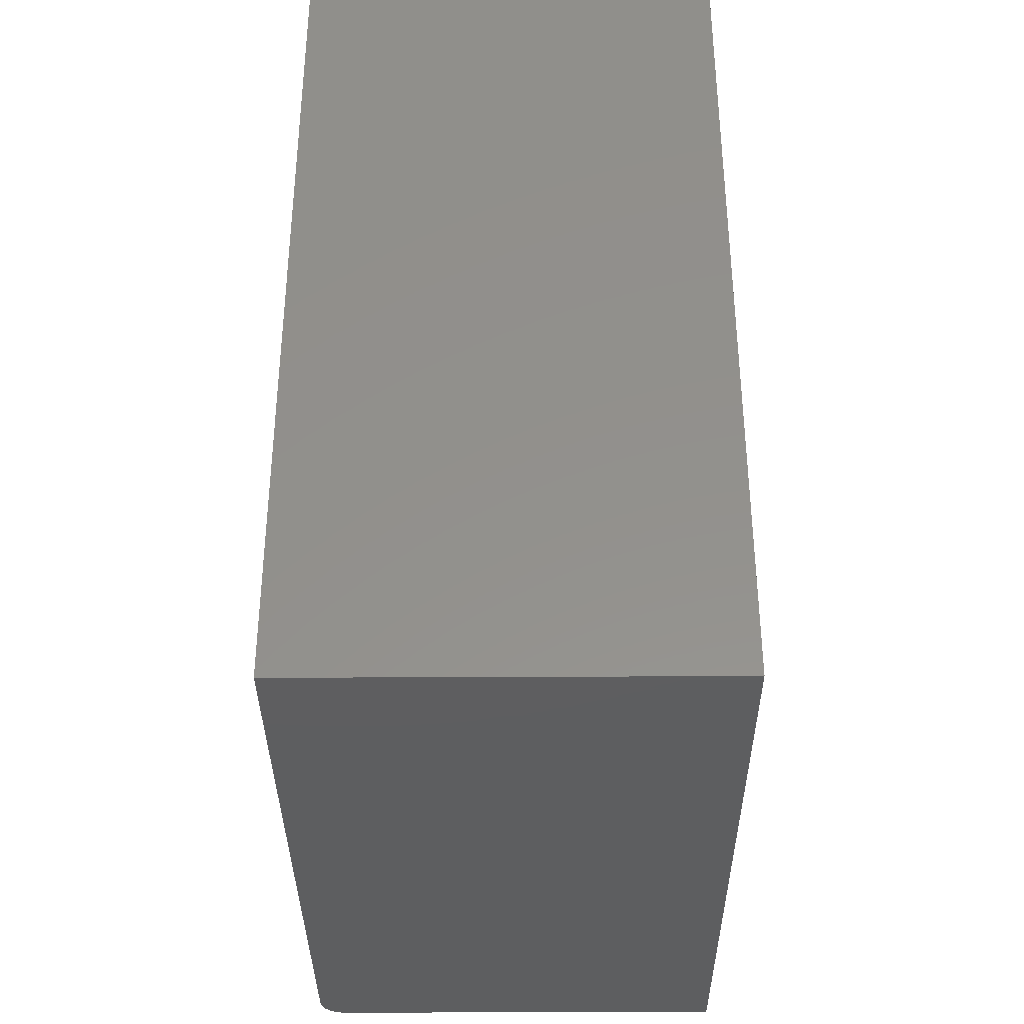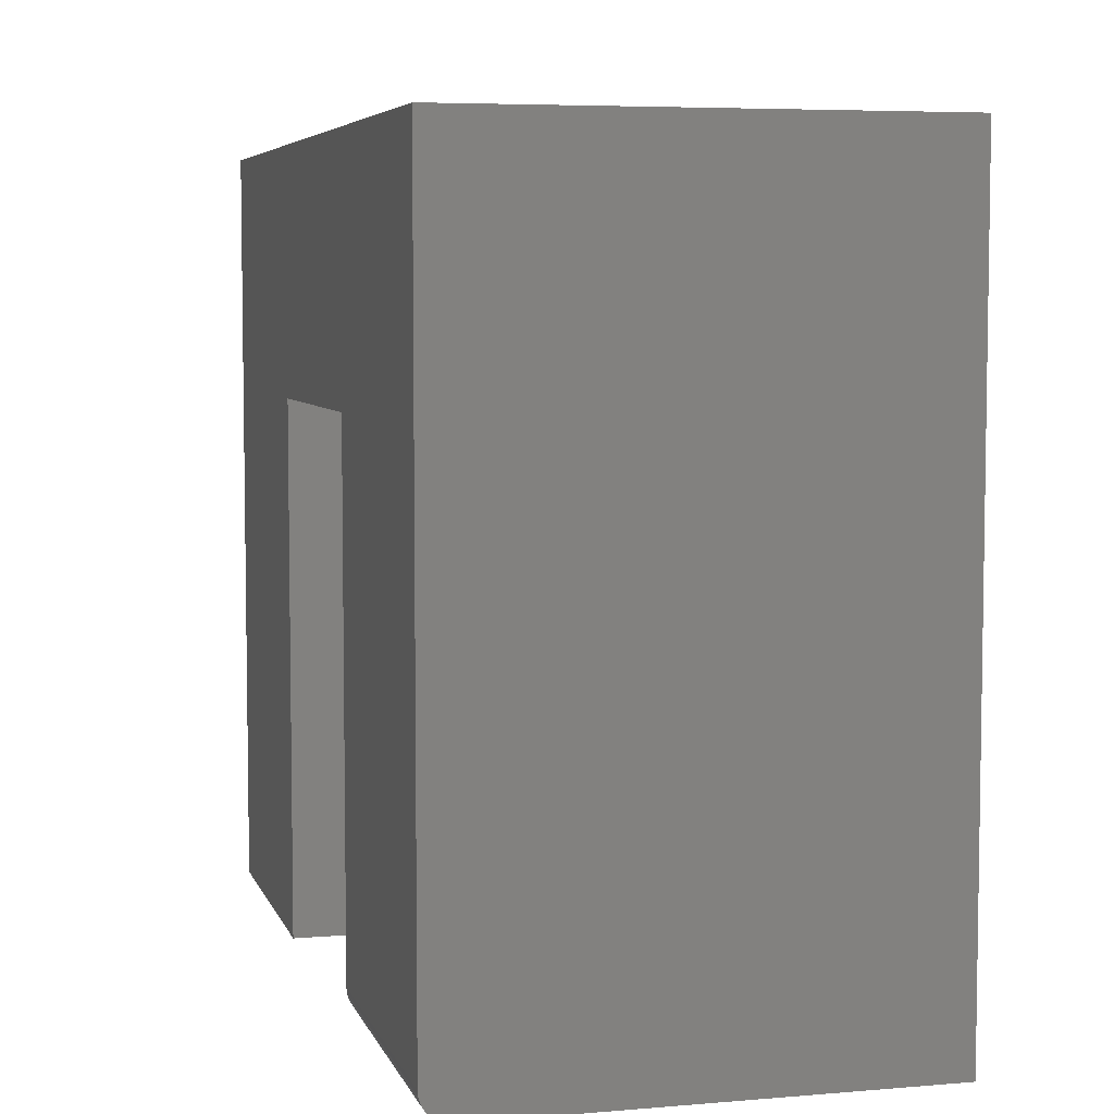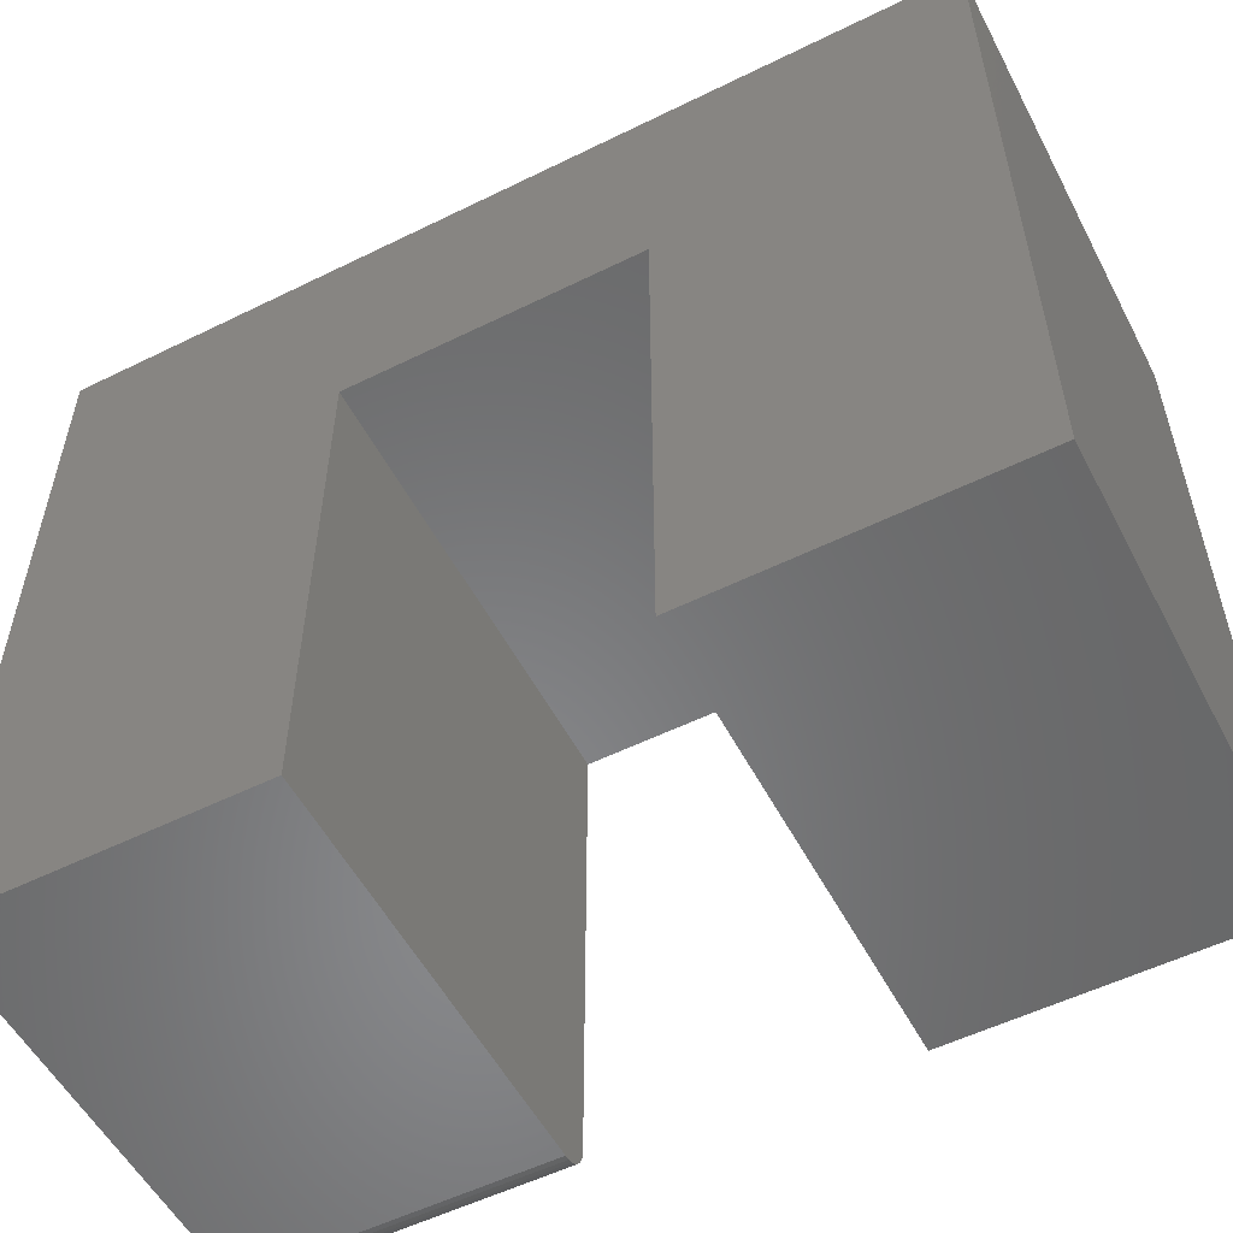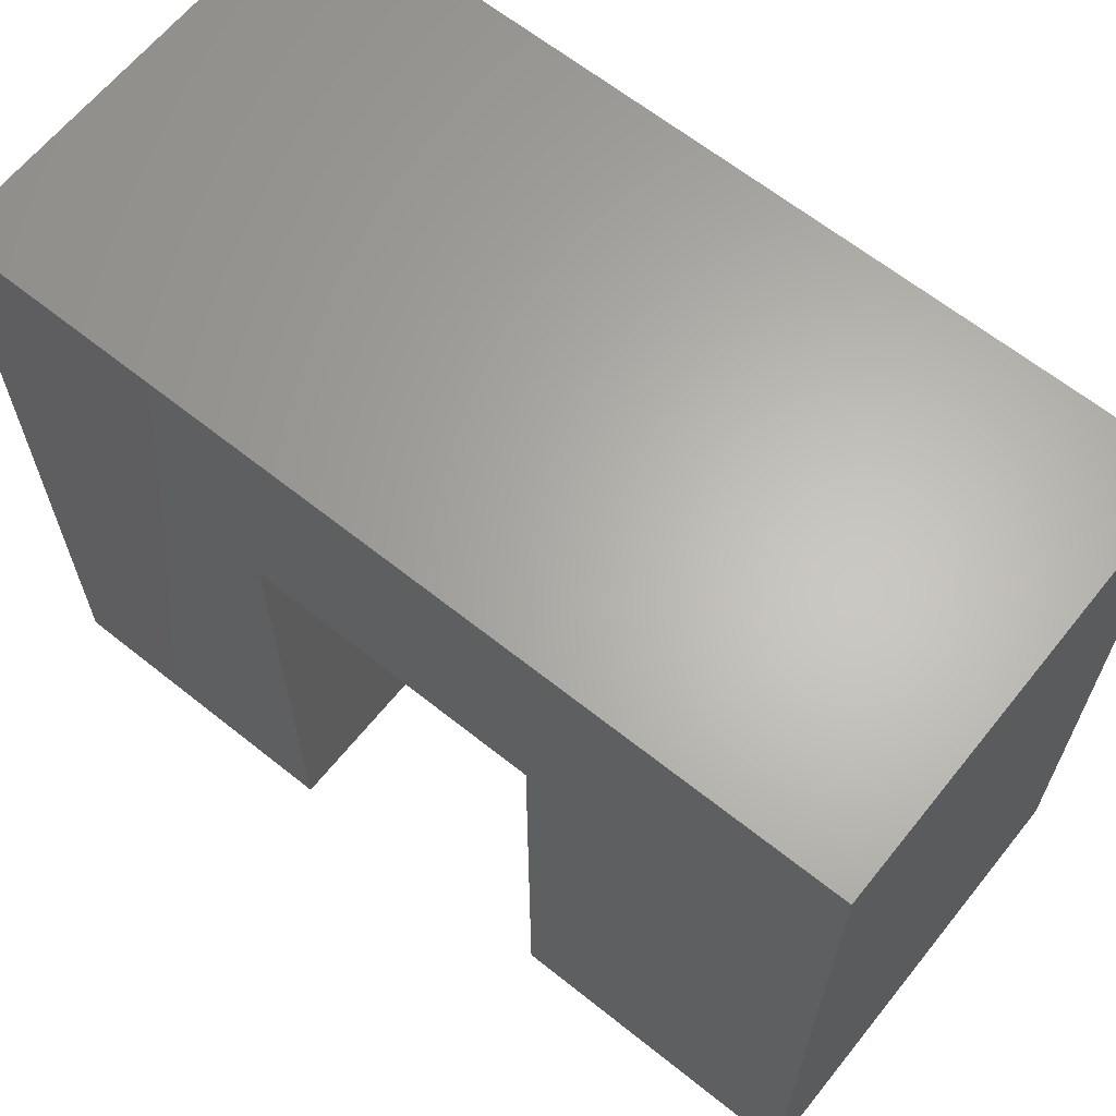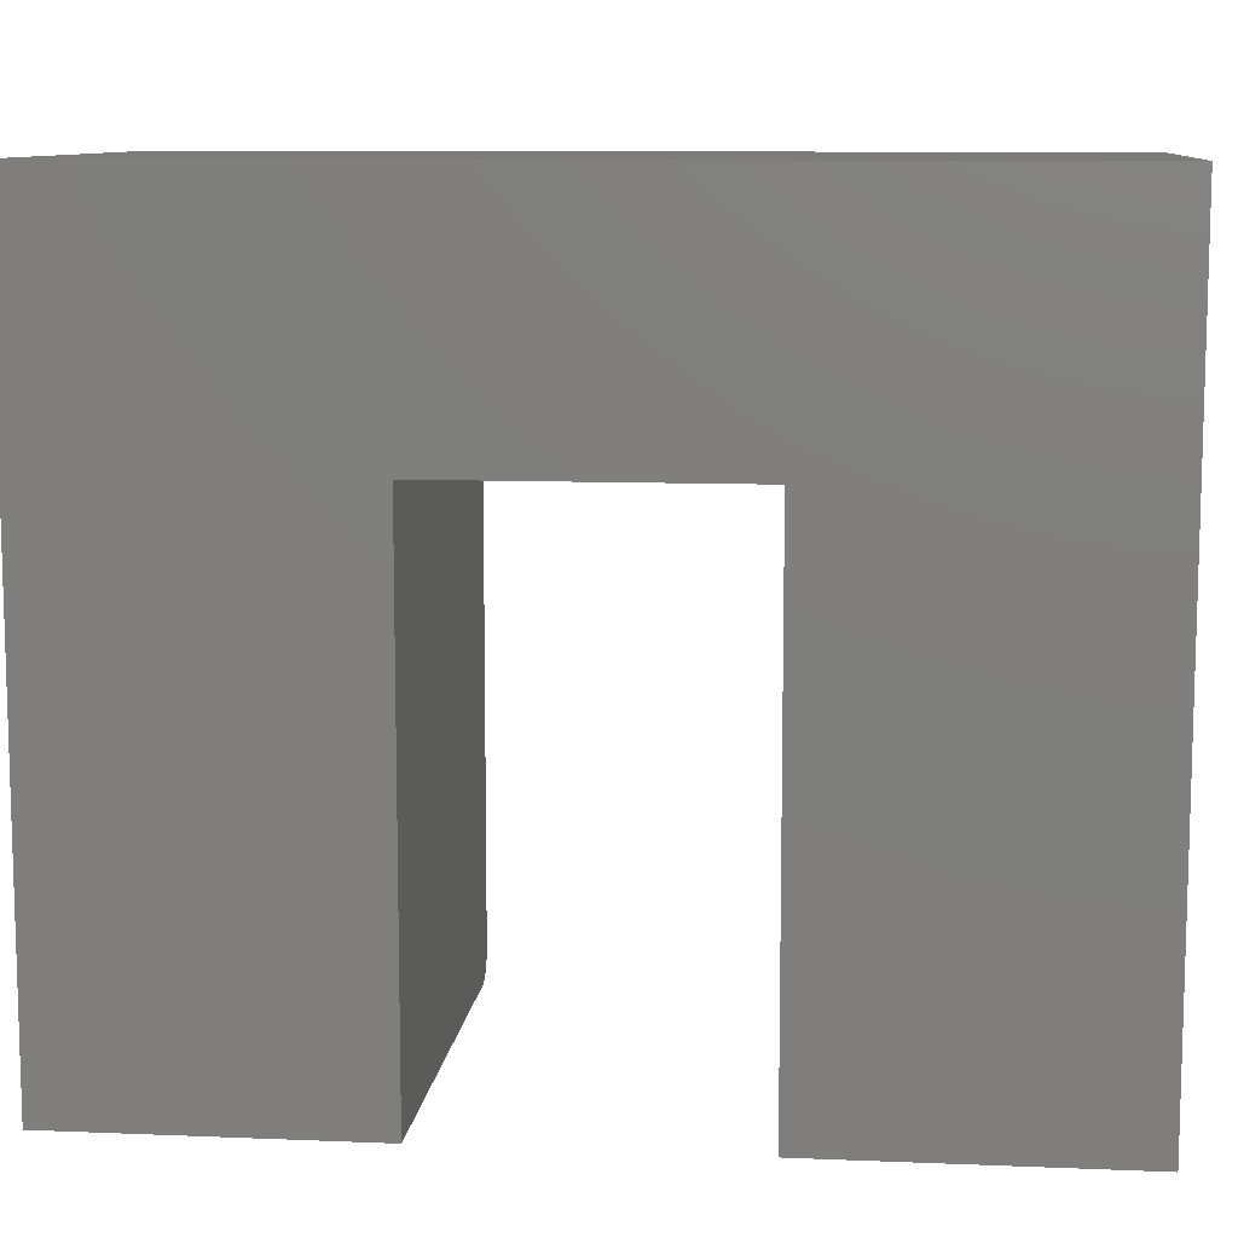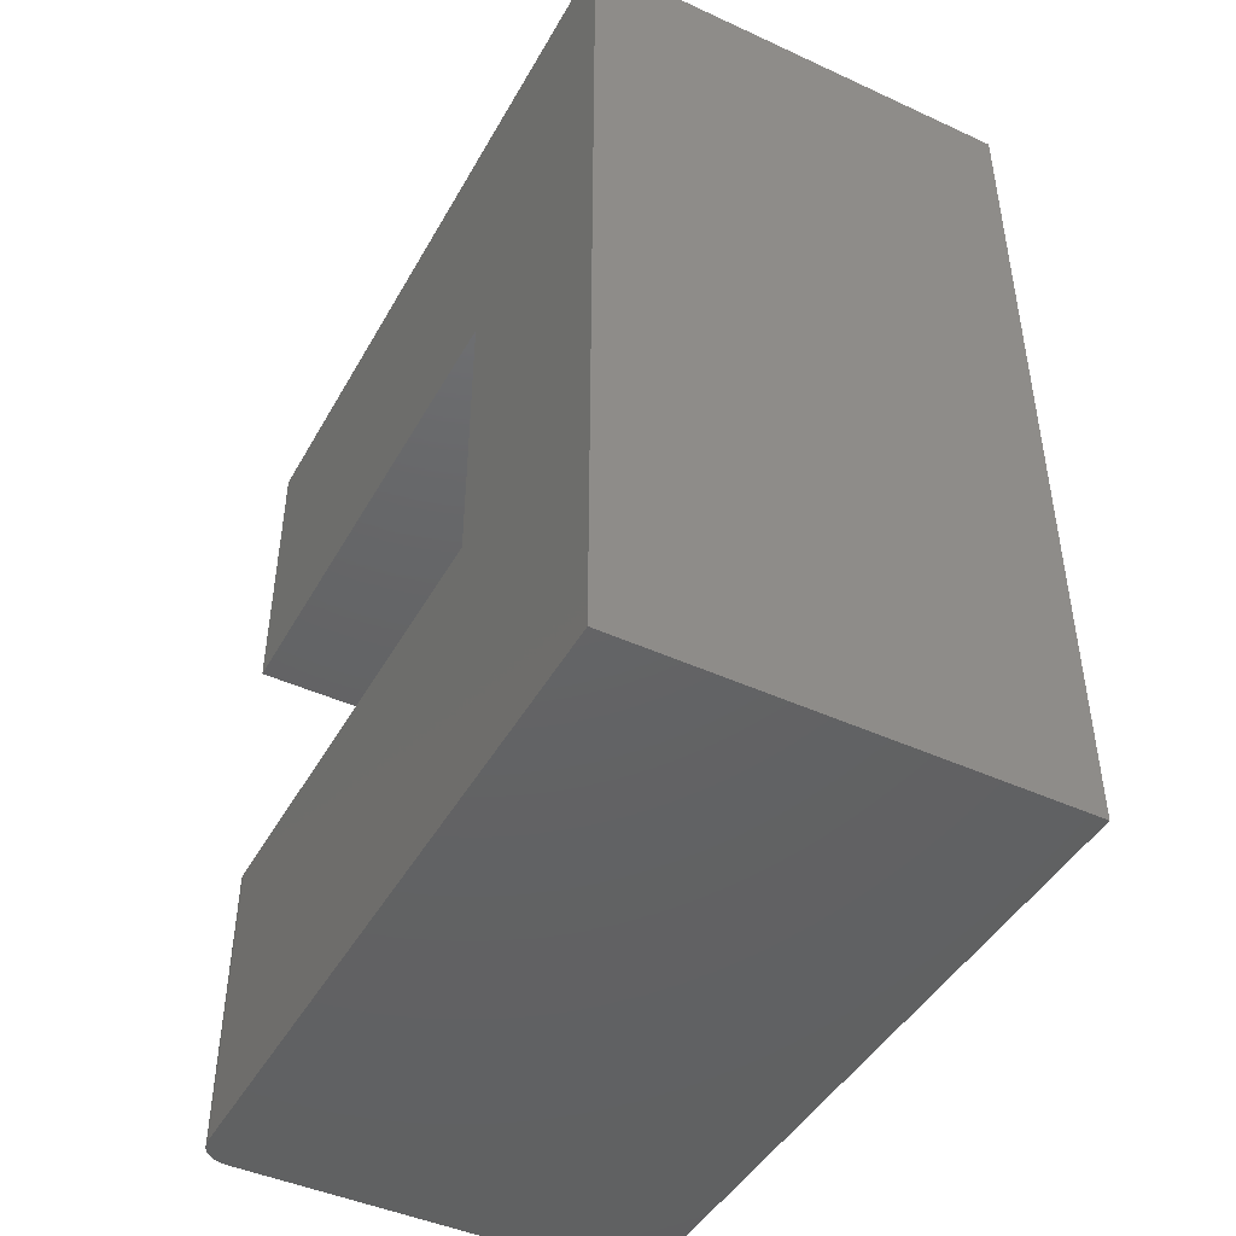
<metadata>
{"format":"stl","ext":"stl","renderer":"f3d","projection":"perspective","resolution":1024,"background":"white","views":[{"elev":-35.6,"azim":-179.6,"up":"+Z"},{"elev":5.8,"azim":165.4,"up":"+Y"},{"elev":-54.8,"azim":-62.5,"up":"+Y"},{"elev":64.3,"azim":128.8,"up":"+Y"},{"elev":9.8,"azim":-84.0,"up":"+Y"},{"elev":-45.1,"azim":152.1,"up":"+Z"}]}
</metadata>
<code>
# stl→obj: 32 verts, 60 faces
v 0.1875 -0.6328 0.75
v 0.1875 -0.6328 0.4974
v 0.1875 -0.001234 0.75
v 0.1875 -0.1986 0.4974
v 0.1875 -0.001234 -3.867e-17
v 0.1875 -0.1986 0.2526
v 0.1875 -0.6094 -1.435e-18
v 0.1875 -0.6094 0.2526
v 0.1641 -0.6328 0.2526
v -0.1875 -0.6328 0.2526
v 0.1641 -0.6328 0
v -0.1875 -0.6328 0
v 0.1686 -0.6324 0.2526
v 0.173 -0.631 0.2526
v 0.1771 -0.6289 0.2526
v 0.1806 -0.6259 0.2526
v 0.1836 -0.6224 0.2526
v 0.1857 -0.6183 0.2526
v 0.187 -0.6139 0.2526
v -0.1875 -0.1986 0.2526
v 0.1771 -0.6289 -2.419e-19
v 0.1857 -0.6183 -8.859e-19
v 0.1836 -0.6224 -6.378e-19
v 0.1806 -0.6259 -4.203e-19
v -0.1875 -0.001234 -3.867e-17
v 0.187 -0.6139 -1.155e-18
v 0.173 -0.631 -1.092e-19
v 0.1686 -0.6324 -2.758e-20
v -0.1875 -0.001234 0.75
v -0.1875 -0.6328 0.4974
v -0.1875 -0.6328 0.75
v -0.1875 -0.1986 0.4974
f 1 2 3
f 3 2 4
f 3 4 5
f 5 4 6
f 5 6 7
f 7 6 8
f 9 10 11
f 11 10 12
f 9 13 14
f 10 9 14
f 10 14 15
f 10 15 16
f 10 16 17
f 10 17 18
f 10 18 19
f 10 19 8
f 10 8 6
f 10 6 20
f 21 22 23
f 21 23 24
f 25 5 7
f 25 7 26
f 25 26 12
f 26 22 21
f 26 21 27
f 26 27 28
f 26 28 11
f 26 11 12
f 9 11 13
f 13 11 28
f 13 28 14
f 14 28 27
f 14 27 15
f 15 27 21
f 15 21 16
f 16 21 24
f 16 24 17
f 17 24 23
f 17 23 18
f 18 23 22
f 18 22 19
f 19 22 26
f 19 26 8
f 8 26 7
f 29 30 31
f 30 29 32
f 32 29 25
f 32 25 20
f 20 25 12
f 20 12 10
f 32 20 4
f 4 20 6
f 2 30 4
f 4 30 32
f 1 31 2
f 2 31 30
f 3 29 1
f 1 29 31
f 5 25 3
f 3 25 29

</code>
